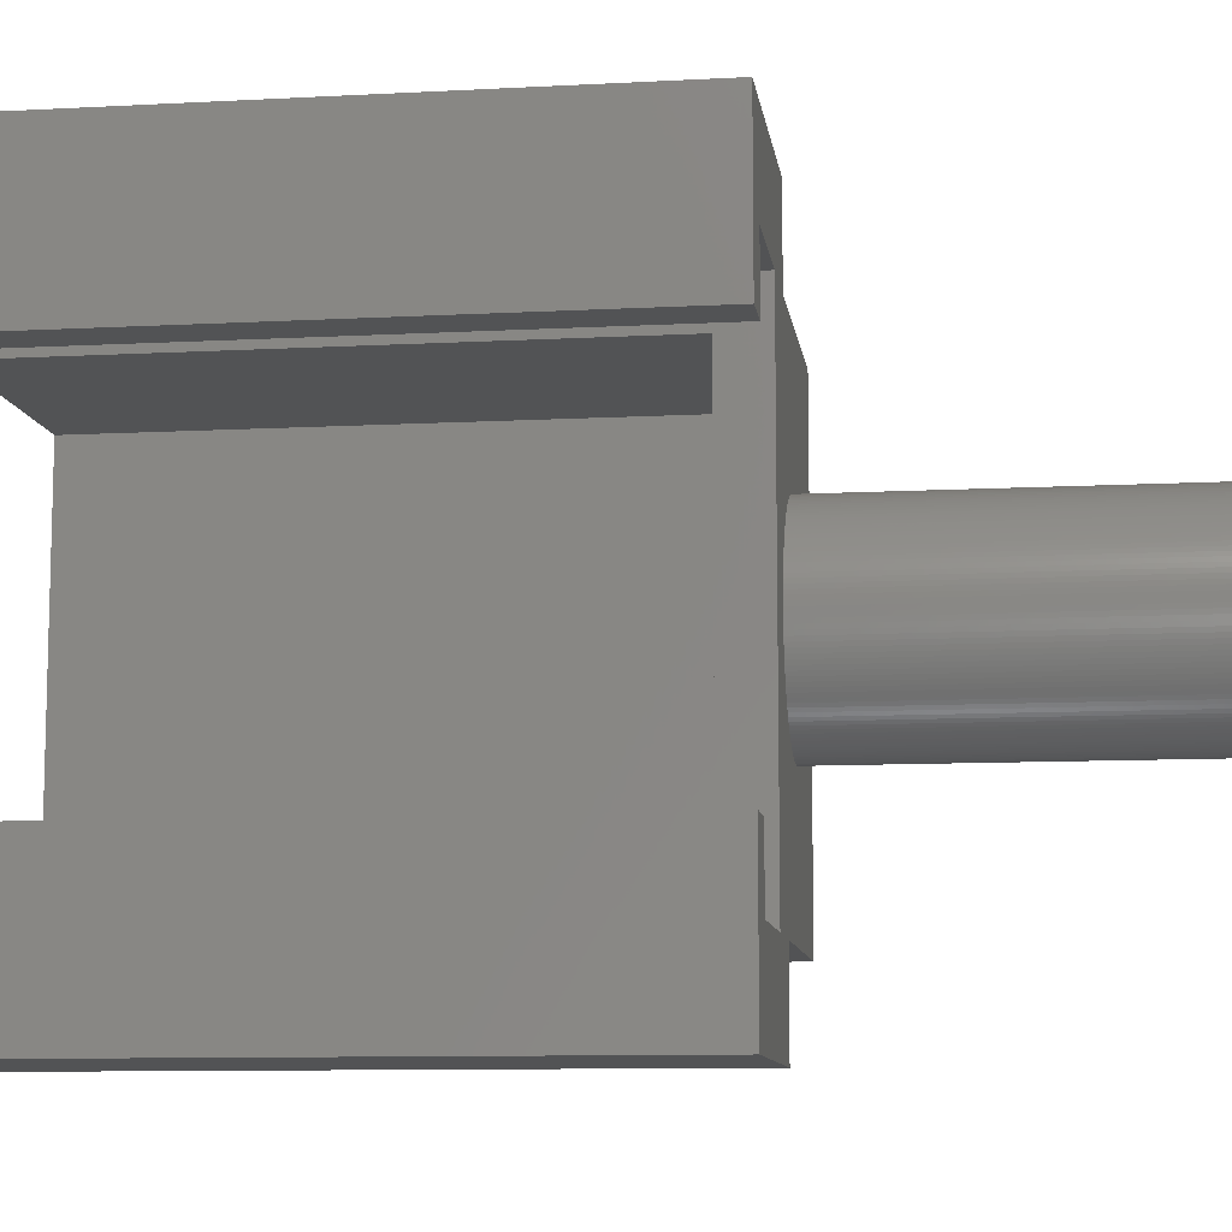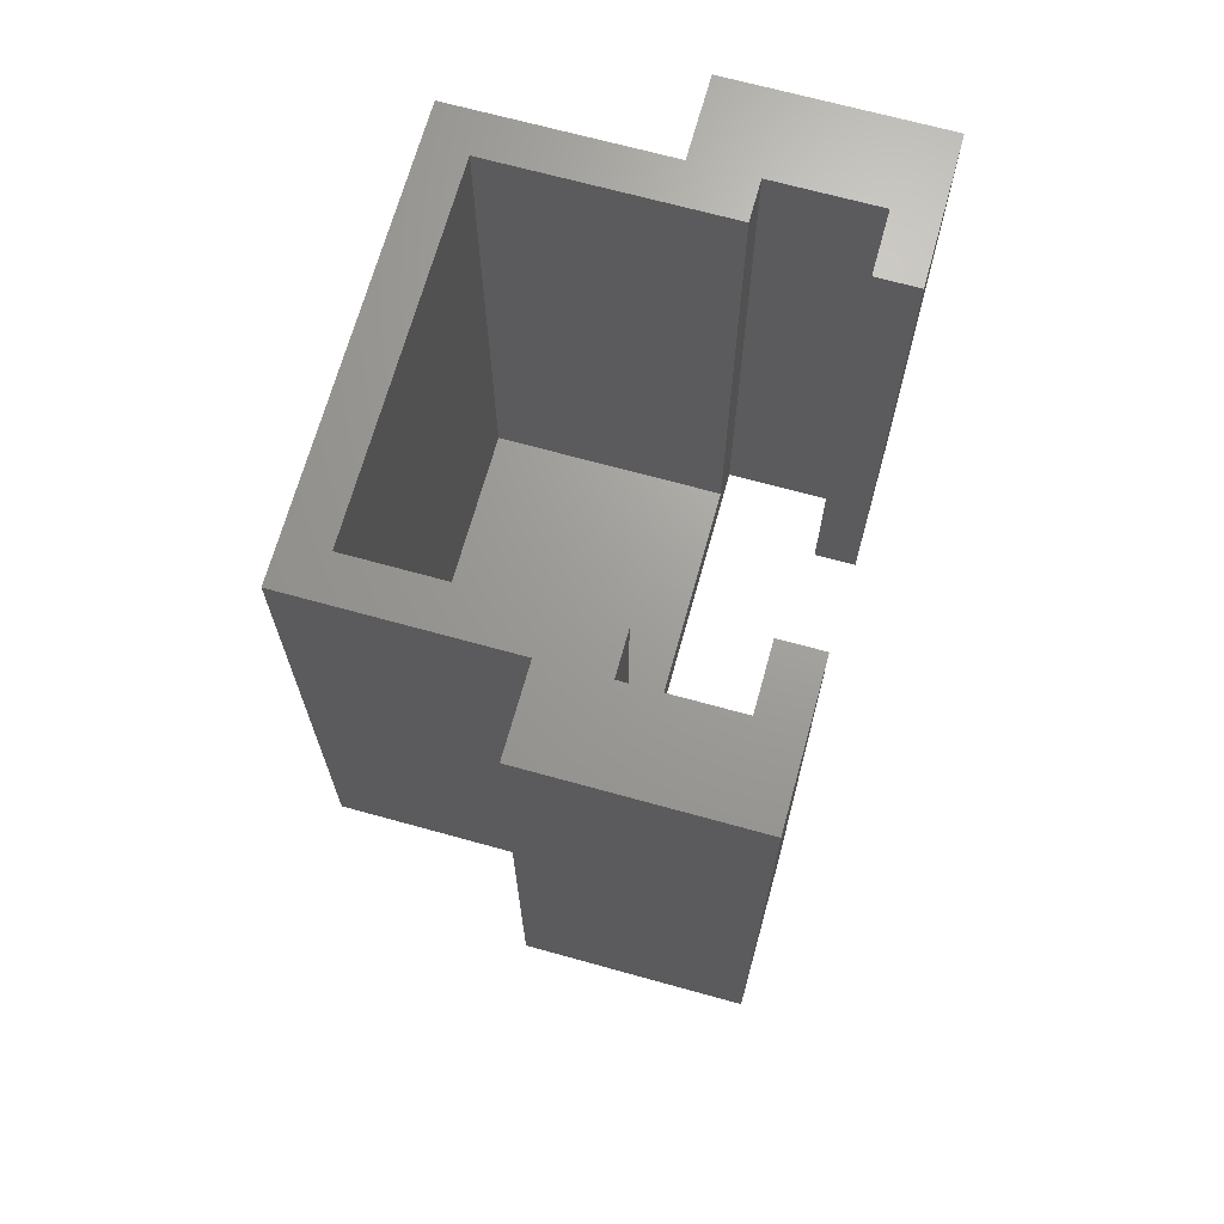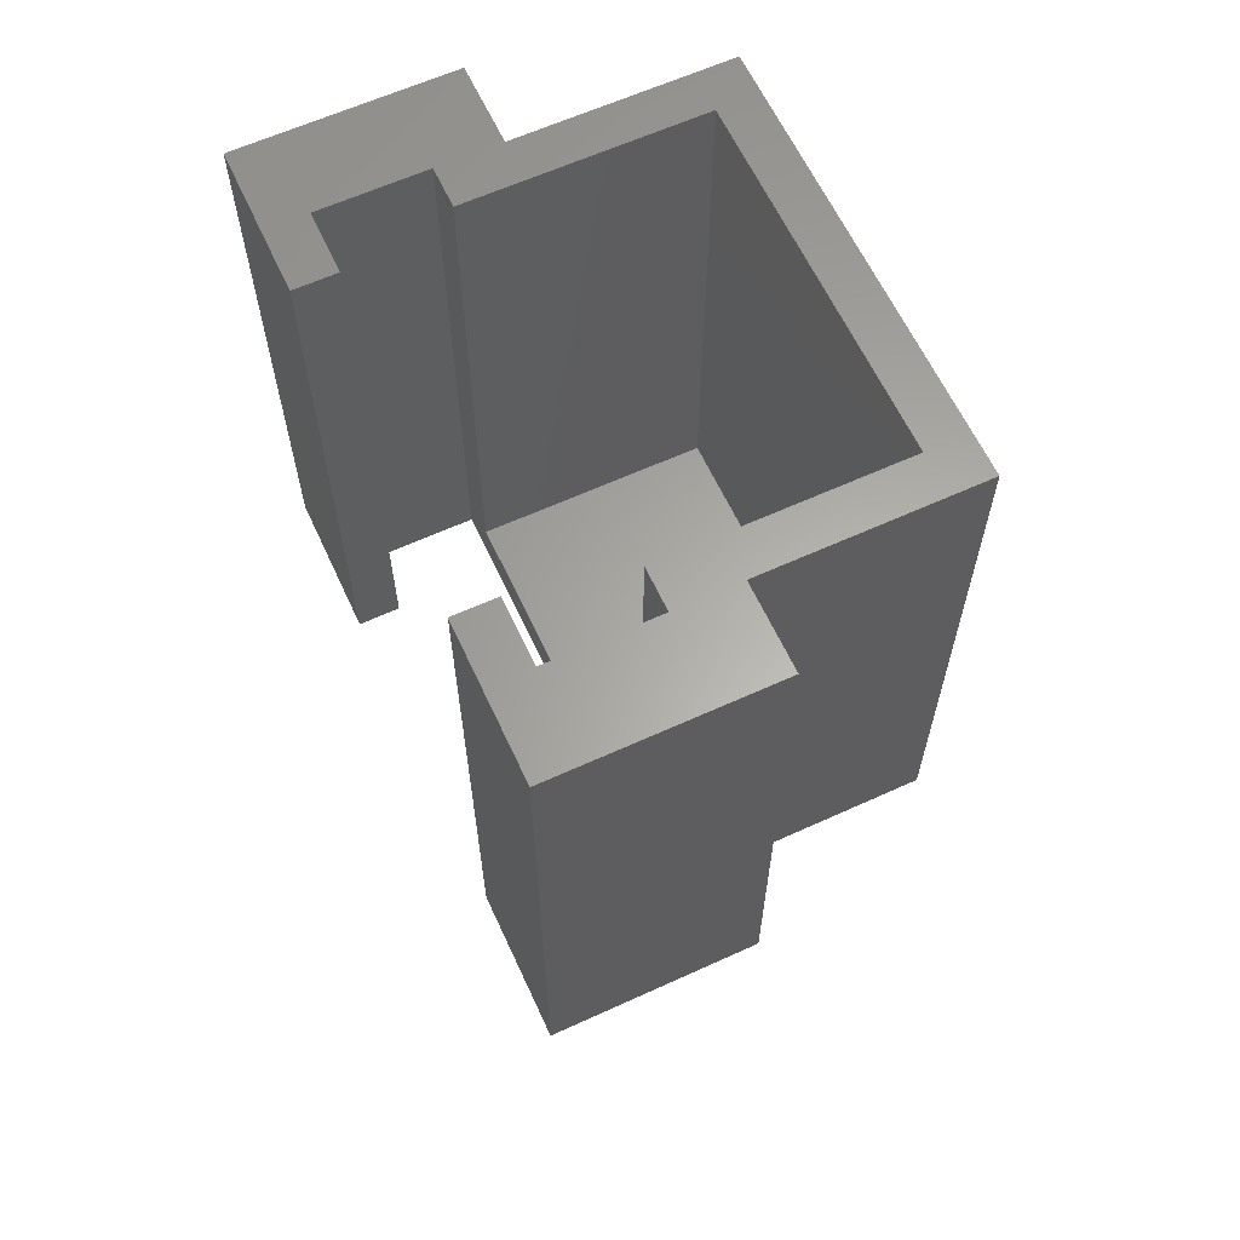
<metadata>
{"format":"stl","ext":"stl","renderer":"f3d","projection":"perspective","resolution":1024,"background":"white","views":[{"elev":-9.9,"azim":97.9,"up":"+Y"},{"elev":68.7,"azim":15.5,"up":"+Z"},{"elev":62.7,"azim":155.2,"up":"+Z"}]}
</metadata>
<code>
# stl→obj: 340 verts, 676 faces
v -3.25 -5.25 0
v -3.25 5.25 13.5
v -3.25 5.25 0
v -3.25 -5.25 13.5
v 6.75 7.25 13.5
v 5.75 5.25 13.5
v 6.75 3.75 13.5
v 3.25 5.25 13.5
v 1.75 7.25 13.5
v 1.75 5.25 13.5
v 3.25 4.25 13.5
v -2.25 4.25 13.5
v -2.25 -4.25 13.5
v 5.75 3.75 13.5
v 3.25 -4.25 13.5
v 1.75 -5.25 13.5
v 3.25 -5.25 13.5
v 5.75 -5.25 13.5
v 6.75 -3.75 13.5
v 5.75 -3.75 13.5
v 6.75 -7.25 13.5
v 1.75 -7.25 13.5
v 3.25 -4.25 1
v 3.25 4.25 1
v 3.25 5.25 0
v 3.25 -5.25 0
v 1.64 1.54 0
v 1.703 1.47 0
v 1.574 1.608 0
v 1.506 1.672 0
v 1.434 1.734 0
v 1.36 1.792 0
v 1.75 5.25 0
v 1.284 1.848 0
v 1.206 1.9 0
v 1.125 1.949 0
v 1.042 1.994 0
v 0.958 2.036 0
v 0.8719 2.074 0
v 0.7843 2.109 0
v 0.6953 2.14 0
v 0.6051 2.167 0
v 0.5138 2.191 0
v 0.4216 2.21 0
v 0.3287 2.226 0
v 0.2352 2.238 0
v 0.1413 2.246 0
v 0.04712 2.25 0
v -0.04712 2.25 0
v -0.1413 2.246 0
v -0.2352 2.238 0
v -0.3287 2.226 0
v -0.4216 2.21 0
v -0.5138 2.191 0
v -0.6051 2.167 0
v -0.6953 2.14 0
v -0.7843 2.109 0
v -0.8719 2.074 0
v -0.958 2.036 0
v -1.042 1.994 0
v -1.125 1.949 0
v -1.206 1.9 0
v -1.284 1.848 0
v -1.36 1.792 0
v -1.434 1.734 0
v -1.506 1.672 0
v -1.574 1.608 0
v -1.64 1.54 0
v -2.25 0 0
v -2.248 0.09422 0
v -2.242 0.1883 0
v -2.232 0.282 0
v -1.703 1.47 0
v -1.763 1.398 0
v -1.82 1.323 0
v -1.874 1.245 0
v -1.925 1.166 0
v -1.972 1.084 0
v -2.015 1 0
v -2.055 0.9152 0
v -2.092 0.8283 0
v -2.125 0.7399 0
v -2.154 0.6503 0
v -2.179 0.5596 0
v -2.201 0.4678 0
v -2.218 0.3752 0
v 6.75 -7.25 0
v 5.75 -5.25 0
v 6.75 -3.75 0
v 2.25 0 0
v 2.248 -0.09422 0
v 2.242 -0.1883 0
v 2.232 -0.282 0
v 2.218 -0.3752 0
v 2.201 -0.4678 0
v 2.179 -0.5596 0
v 2.154 -0.6503 0
v 2.125 -0.7399 0
v 2.092 -0.8283 0
v 2.055 -0.9152 0
v 2.015 -1 0
v 1.972 -1.084 0
v 1.925 -1.166 0
v 1.874 -1.245 0
v 1.82 -1.323 0
v 1.763 -1.398 0
v 1.75 -7.25 0
v 1.75 -5.25 0
v 1.36 -1.792 0
v 1.703 -1.47 0
v 1.64 -1.54 0
v 1.574 -1.608 0
v 1.506 -1.672 0
v 1.434 -1.734 0
v 1.284 -1.848 0
v 1.206 -1.9 0
v 1.125 -1.949 0
v 1.042 -1.994 0
v 0.958 -2.036 0
v 0.8719 -2.074 0
v 0.7843 -2.109 0
v 0.6953 -2.14 0
v 0.6051 -2.167 0
v 0.5138 -2.191 0
v 0.4216 -2.21 0
v 0.3287 -2.226 0
v 0.2352 -2.238 0
v 0.1413 -2.246 0
v 0.04712 -2.25 0
v -0.04712 -2.25 0
v -0.1413 -2.246 0
v -0.2352 -2.238 0
v -0.3287 -2.226 0
v -0.4216 -2.21 0
v -0.5138 -2.191 0
v -0.6051 -2.167 0
v -0.6953 -2.14 0
v -0.7843 -2.109 0
v -0.8719 -2.074 0
v -0.958 -2.036 0
v -1.042 -1.994 0
v -1.125 -1.949 0
v -1.206 -1.9 0
v -1.284 -1.848 0
v -1.36 -1.792 0
v -1.434 -1.734 0
v -1.506 -1.672 0
v -1.574 -1.608 0
v -2.248 -0.09422 0
v -2.242 -0.1883 0
v -2.232 -0.282 0
v -2.218 -0.3752 0
v -2.201 -0.4678 0
v -2.179 -0.5596 0
v -2.154 -0.6503 0
v -2.125 -0.7399 0
v -2.092 -0.8283 0
v -2.055 -0.9152 0
v -2.015 -1 0
v -1.972 -1.084 0
v -1.925 -1.166 0
v -1.874 -1.245 0
v -1.82 -1.323 0
v -1.763 -1.398 0
v -1.703 -1.47 0
v -1.64 -1.54 0
v 5.75 -3.75 0
v 5.75 5.25 0
v 6.75 3.75 0
v 5.75 3.75 0
v 6.75 7.25 0
v 2.248 0.09422 0
v 2.242 0.1883 0
v 2.232 0.282 0
v 2.218 0.3752 0
v 2.201 0.4678 0
v 2.179 0.5596 0
v 2.154 0.6503 0
v 2.125 0.7399 0
v 2.092 0.8283 0
v 2.055 0.9152 0
v 2.015 1 0
v 1.972 1.084 0
v 1.925 1.166 0
v 1.874 1.245 0
v 1.82 1.323 0
v 1.763 1.398 0
v 1.75 7.25 0
v -2.25 4.25 1
v -2.25 -4.25 1
v 2.248 0.09422 -8
v 2.25 0 -8
v -2.25 0 -8
v -2.248 0.09422 -8
v 0.04712 2.25 -8
v -0.04712 2.25 -8
v -0.04712 -2.25 -8
v 0.04712 -2.25 -8
v 1.574 1.608 -8
v 1.506 1.672 -8
v -1.64 1.54 -8
v -1.574 1.608 -8
v 2.055 0.9152 -8
v 2.092 0.8283 -8
v -1.972 1.084 -8
v -1.925 1.166 -8
v -1.874 1.245 -8
v -1.82 1.323 -8
v 2.218 0.3752 -8
v 2.232 0.282 -8
v 0.4216 2.21 -8
v 0.3287 2.226 -8
v 1.434 1.734 -8
v 1.36 1.792 -8
v -2.179 0.5596 -8
v -2.154 0.6503 -8
v -2.015 1 -8
v -2.125 0.7399 -8
v -1.042 1.994 -8
v -1.125 1.949 -8
v -1.206 1.9 -8
v -0.1413 2.246 -8
v -0.2352 2.238 -8
v 1.64 -1.54 -8
v 1.574 -1.608 -8
v 1.925 -1.166 -8
v 1.874 -1.245 -8
v 0.7843 -2.109 -8
v 0.8719 -2.074 -8
v 0.5138 -2.191 -8
v 0.6051 -2.167 -8
v 2.242 0.1883 -8
v 2.154 0.6503 -8
v 2.179 0.5596 -8
v 2.125 0.7399 -8
v 1.703 1.47 -8
v 1.763 1.398 -8
v 1.82 1.323 -8
v 1.64 1.54 -8
v 1.874 1.245 -8
v 1.925 1.166 -8
v 1.972 1.084 -8
v 2.015 1 -8
v 0.2352 2.238 -8
v 0.1413 2.246 -8
v 0.7843 2.109 -8
v 0.6953 2.14 -8
v 0.6051 2.167 -8
v 0.8719 2.074 -8
v 1.206 1.9 -8
v 1.125 1.949 -8
v 1.042 1.994 -8
v 0.958 2.036 -8
v 1.284 1.848 -8
v -2.232 0.282 -8
v -2.218 0.3752 -8
v -1.703 1.47 -8
v -1.763 1.398 -8
v -2.092 0.8283 -8
v -2.055 0.9152 -8
v -2.201 0.4678 -8
v -1.284 1.848 -8
v -1.36 1.792 -8
v -0.7843 2.109 -8
v -0.8719 2.074 -8
v -0.4216 2.21 -8
v -0.5138 2.191 -8
v -0.6051 2.167 -8
v -0.6953 2.14 -8
v -0.3287 2.226 -8
v 2.248 -0.09422 -8
v 1.703 -1.47 -8
v -1.64 -1.54 -8
v -1.703 -1.47 -8
v -2.055 -0.9152 -8
v -2.092 -0.8283 -8
v 2.242 -0.1883 -8
v 2.232 -0.282 -8
v 2.218 -0.3752 -8
v 2.201 -0.4678 -8
v 2.201 0.4678 -8
v 2.179 -0.5596 -8
v 2.154 -0.6503 -8
v 2.125 -0.7399 -8
v 2.092 -0.8283 -8
v 2.055 -0.9152 -8
v 2.015 -1 -8
v 1.972 -1.084 -8
v 1.82 -1.323 -8
v 1.763 -1.398 -8
v 1.506 -1.672 -8
v 1.434 -1.734 -8
v 1.36 -1.792 -8
v 1.284 -1.848 -8
v 1.206 -1.9 -8
v 1.125 -1.949 -8
v 1.042 -1.994 -8
v 0.958 -2.036 -8
v 0.6953 -2.14 -8
v 0.5138 2.191 -8
v 0.4216 -2.21 -8
v 0.3287 -2.226 -8
v 0.2352 -2.238 -8
v 0.1413 -2.246 -8
v -0.1413 -2.246 -8
v -0.2352 -2.238 -8
v -0.3287 -2.226 -8
v -0.4216 -2.21 -8
v -0.5138 -2.191 -8
v -0.6051 -2.167 -8
v -0.6953 -2.14 -8
v -0.7843 -2.109 -8
v -0.8719 -2.074 -8
v -0.958 -2.036 -8
v -0.958 2.036 -8
v -1.042 -1.994 -8
v -1.125 -1.949 -8
v -1.206 -1.9 -8
v -1.284 -1.848 -8
v -1.36 -1.792 -8
v -1.434 -1.734 -8
v -1.434 1.734 -8
v -1.506 -1.672 -8
v -1.506 1.672 -8
v -1.574 -1.608 -8
v -1.763 -1.398 -8
v -1.82 -1.323 -8
v -1.874 -1.245 -8
v -1.925 -1.166 -8
v -1.972 -1.084 -8
v -2.015 -1 -8
v -2.125 -0.7399 -8
v -2.154 -0.6503 -8
v -2.179 -0.5596 -8
v -2.201 -0.4678 -8
v -2.218 -0.3752 -8
v -2.232 -0.282 -8
v -2.242 -0.1883 -8
v -2.242 0.1883 -8
v -2.248 -0.09422 -8
f 1 2 3
f 2 1 4
f 5 6 7
f 5 8 6
f 9 8 5
f 10 8 9
f 8 10 11
f 10 12 11
f 12 2 13
f 2 12 10
f 7 6 14
f 15 16 17
f 13 16 15
f 13 4 16
f 4 13 2
f 18 19 20
f 19 18 21
f 17 21 18
f 22 17 16
f 17 22 21
f 15 17 23
f 24 8 11
f 8 24 25
f 23 25 24
f 23 26 25
f 26 23 17
f 27 25 28
f 29 25 27
f 30 25 29
f 31 25 30
f 32 25 31
f 25 32 33
f 34 33 32
f 35 33 34
f 36 33 35
f 37 33 36
f 38 33 37
f 39 33 38
f 40 33 39
f 41 33 40
f 42 33 41
f 43 33 42
f 44 33 43
f 45 33 44
f 46 33 45
f 47 33 46
f 48 33 47
f 49 33 48
f 50 33 49
f 51 33 50
f 52 33 51
f 3 52 53
f 3 53 54
f 3 54 55
f 3 55 56
f 3 56 57
f 3 57 58
f 3 58 59
f 3 59 60
f 3 60 61
f 3 61 62
f 3 62 63
f 3 63 64
f 3 64 65
f 3 65 66
f 3 66 67
f 3 67 68
f 3 69 1
f 69 3 70
f 70 3 71
f 71 3 72
f 52 3 33
f 73 3 68
f 74 3 73
f 75 3 74
f 76 3 75
f 77 3 76
f 78 3 77
f 79 3 78
f 80 3 79
f 81 3 80
f 82 3 81
f 83 3 82
f 84 3 83
f 85 3 84
f 86 3 85
f 72 3 86
f 87 88 89
f 87 26 88
f 26 90 25
f 26 91 90
f 26 92 91
f 26 93 92
f 26 94 93
f 26 95 94
f 26 96 95
f 26 97 96
f 26 98 97
f 26 99 98
f 26 100 99
f 26 101 100
f 26 102 101
f 26 103 102
f 26 104 103
f 26 105 104
f 26 106 105
f 107 26 87
f 108 26 107
f 109 26 108
f 26 110 106
f 26 111 110
f 26 112 111
f 26 113 112
f 26 114 113
f 26 109 114
f 108 115 109
f 108 116 115
f 108 117 116
f 108 118 117
f 108 119 118
f 108 120 119
f 108 121 120
f 108 122 121
f 108 123 122
f 108 124 123
f 108 125 124
f 108 126 125
f 108 127 126
f 108 128 127
f 108 129 128
f 108 130 129
f 108 131 130
f 108 132 131
f 108 133 132
f 1 133 108
f 133 1 134
f 134 1 135
f 135 1 136
f 136 1 137
f 137 1 138
f 138 1 139
f 139 1 140
f 140 1 141
f 141 1 142
f 142 1 143
f 143 1 144
f 144 1 145
f 145 1 146
f 146 1 147
f 147 1 148
f 149 1 69
f 150 1 149
f 151 1 150
f 152 1 151
f 153 1 152
f 154 1 153
f 155 1 154
f 156 1 155
f 157 1 156
f 158 1 157
f 159 1 158
f 160 1 159
f 161 1 160
f 162 1 161
f 163 1 162
f 164 1 163
f 165 1 164
f 166 1 165
f 148 1 166
f 89 88 167
f 168 169 170
f 169 168 171
f 25 171 168
f 172 25 90
f 173 25 172
f 174 25 173
f 175 25 174
f 176 25 175
f 177 25 176
f 178 25 177
f 179 25 178
f 180 25 179
f 181 25 180
f 182 25 181
f 183 25 182
f 184 25 183
f 185 25 184
f 186 25 185
f 187 25 186
f 28 25 187
f 188 25 33
f 25 188 171
f 1 16 4
f 16 1 108
f 88 17 18
f 17 88 26
f 33 2 10
f 2 33 3
f 25 6 8
f 6 25 168
f 13 189 12
f 189 13 190
f 189 23 24
f 23 189 190
f 23 13 15
f 13 23 190
f 189 11 12
f 11 189 24
f 107 16 108
f 16 107 22
f 33 9 188
f 9 33 10
f 88 20 167
f 20 88 18
f 170 6 168
f 6 170 14
f 171 9 5
f 9 171 188
f 107 21 22
f 21 107 87
f 21 89 19
f 89 21 87
f 7 171 5
f 171 7 169
f 89 20 19
f 20 89 167
f 170 7 14
f 7 170 169
f 90 191 172
f 191 90 192
f 193 70 194
f 70 193 69
f 195 49 48
f 49 195 196
f 197 129 130
f 129 197 198
f 199 30 29
f 30 199 200
f 201 67 202
f 67 201 68
f 180 203 181
f 203 180 204
f 205 77 206
f 77 205 78
f 207 75 208
f 75 207 76
f 174 209 175
f 209 174 210
f 211 45 44
f 45 211 212
f 213 32 31
f 32 213 214
f 215 83 216
f 83 215 84
f 217 78 205
f 78 217 79
f 216 82 218
f 82 216 83
f 219 61 60
f 61 219 220
f 220 62 61
f 62 220 221
f 222 51 50
f 51 222 223
f 112 224 111
f 224 112 225
f 104 226 103
f 226 104 227
f 228 120 121
f 120 228 229
f 230 123 124
f 123 230 231
f 173 210 174
f 210 173 232
f 172 232 173
f 232 172 191
f 177 233 178
f 233 177 234
f 178 235 179
f 235 178 233
f 187 236 28
f 236 187 237
f 186 237 187
f 237 186 238
f 28 239 27
f 239 28 236
f 185 238 186
f 238 185 240
f 183 241 184
f 241 183 242
f 181 243 182
f 243 181 203
f 244 47 46
f 47 244 245
f 246 41 40
f 41 246 247
f 247 42 41
f 42 247 248
f 212 46 45
f 46 212 244
f 245 48 47
f 48 245 195
f 249 40 39
f 40 249 246
f 250 36 35
f 36 250 251
f 251 37 36
f 37 251 252
f 253 39 38
f 39 253 249
f 254 35 34
f 35 254 250
f 200 31 30
f 31 200 213
f 255 86 256
f 86 255 72
f 257 68 201
f 68 257 73
f 258 73 257
f 73 258 74
f 259 80 260
f 80 259 81
f 218 81 259
f 81 218 82
f 261 84 215
f 84 261 85
f 256 85 261
f 85 256 86
f 262 64 63
f 64 262 263
f 221 63 62
f 63 221 262
f 264 58 57
f 58 264 265
f 266 54 53
f 54 266 267
f 267 55 54
f 55 267 268
f 269 57 56
f 57 269 264
f 270 53 52
f 53 270 266
f 196 50 49
f 50 196 222
f 91 192 90
f 192 91 271
f 111 272 110
f 272 111 224
f 273 165 274
f 165 273 166
f 275 157 276
f 157 275 158
f 271 191 192
f 277 191 271
f 277 232 191
f 278 232 277
f 278 210 232
f 279 210 278
f 279 209 210
f 280 209 279
f 280 281 209
f 282 281 280
f 282 234 281
f 283 234 282
f 283 233 234
f 284 233 283
f 284 235 233
f 285 235 284
f 285 204 235
f 286 204 285
f 286 203 204
f 287 203 286
f 287 243 203
f 288 243 287
f 288 242 243
f 226 242 288
f 226 241 242
f 227 241 226
f 227 240 241
f 289 240 227
f 289 238 240
f 290 238 289
f 290 237 238
f 272 237 290
f 272 236 237
f 224 236 272
f 224 239 236
f 225 239 224
f 225 199 239
f 291 199 225
f 291 200 199
f 292 200 291
f 292 213 200
f 293 213 292
f 293 214 213
f 294 214 293
f 294 254 214
f 295 254 294
f 295 250 254
f 296 250 295
f 296 251 250
f 297 251 296
f 297 252 251
f 298 252 297
f 298 253 252
f 229 253 298
f 229 249 253
f 228 249 229
f 228 246 249
f 299 246 228
f 299 247 246
f 231 247 299
f 231 248 247
f 230 248 231
f 230 300 248
f 301 300 230
f 301 211 300
f 302 211 301
f 302 212 211
f 303 212 302
f 303 244 212
f 304 244 303
f 304 245 244
f 198 245 304
f 198 195 245
f 197 195 198
f 197 196 195
f 305 196 197
f 305 222 196
f 306 222 305
f 306 223 222
f 307 223 306
f 307 270 223
f 308 270 307
f 308 266 270
f 309 266 308
f 309 267 266
f 310 267 309
f 310 268 267
f 311 268 310
f 311 269 268
f 312 269 311
f 312 264 269
f 313 264 312
f 313 265 264
f 314 265 313
f 314 315 265
f 316 315 314
f 316 219 315
f 317 219 316
f 317 220 219
f 318 220 317
f 318 221 220
f 319 221 318
f 319 262 221
f 320 262 319
f 320 263 262
f 321 263 320
f 321 322 263
f 323 322 321
f 323 324 322
f 325 324 323
f 325 202 324
f 273 202 325
f 273 201 202
f 274 201 273
f 274 257 201
f 326 257 274
f 326 258 257
f 327 258 326
f 327 208 258
f 328 208 327
f 328 207 208
f 329 207 328
f 329 206 207
f 330 206 329
f 330 205 206
f 331 205 330
f 331 217 205
f 275 217 331
f 275 260 217
f 276 260 275
f 276 259 260
f 332 259 276
f 332 218 259
f 333 218 332
f 333 216 218
f 334 216 333
f 334 215 216
f 335 215 334
f 335 261 215
f 336 261 335
f 336 256 261
f 337 256 336
f 337 255 256
f 338 255 337
f 338 339 255
f 340 339 338
f 340 194 339
f 194 340 193
f 302 125 126
f 125 302 301
f 176 234 177
f 234 176 281
f 179 204 180
f 204 179 235
f 27 199 29
f 199 27 239
f 184 240 185
f 240 184 241
f 248 43 42
f 43 248 300
f 300 44 43
f 44 300 211
f 252 38 37
f 38 252 253
f 214 34 32
f 34 214 254
f 208 74 258
f 74 208 75
f 206 76 207
f 76 206 77
f 260 79 217
f 79 260 80
f 339 72 255
f 72 339 71
f 194 71 339
f 71 194 70
f 265 59 58
f 59 265 315
f 324 67 66
f 67 324 202
f 315 60 59
f 60 315 219
f 263 65 64
f 65 263 322
f 322 66 65
f 66 322 324
f 268 56 55
f 56 268 269
f 223 52 51
f 52 223 270
f 93 277 92
f 277 93 278
f 101 286 100
f 286 101 287
f 100 285 99
f 285 100 286
f 98 283 97
f 283 98 284
f 110 290 106
f 290 110 272
f 313 138 139
f 138 313 312
f 308 133 134
f 133 308 307
f 336 151 337
f 151 336 152
f 335 152 336
f 152 335 153
f 340 69 193
f 69 340 149
f 301 124 125
f 124 301 230
f 231 122 123
f 122 231 299
f 175 281 176
f 281 175 209
f 182 242 183
f 242 182 243
f 92 271 91
f 271 92 277
f 97 282 96
f 282 97 283
f 94 278 93
f 278 94 279
f 96 280 95
f 280 96 282
f 105 227 104
f 227 105 289
f 106 289 105
f 289 106 290
f 291 112 113
f 112 291 225
f 293 114 109
f 114 293 292
f 297 117 118
f 117 297 296
f 305 130 131
f 130 305 197
f 316 140 141
f 140 316 314
f 311 136 137
f 136 311 310
f 310 135 136
f 135 310 309
f 325 166 273
f 166 325 148
f 326 163 327
f 163 326 164
f 332 155 333
f 155 332 156
f 334 153 335
f 153 334 154
f 338 149 340
f 149 338 150
f 337 150 338
f 150 337 151
f 299 121 122
f 121 299 228
f 102 287 101
f 287 102 288
f 103 288 102
f 288 103 226
f 99 284 98
f 284 99 285
f 95 279 94
f 279 95 280
f 292 113 114
f 113 292 291
f 296 116 117
f 116 296 295
f 314 139 140
f 139 314 313
f 312 137 138
f 137 312 311
f 309 134 135
f 134 309 308
f 306 131 132
f 131 306 305
f 328 161 329
f 161 328 162
f 276 156 332
f 156 276 157
f 333 154 334
f 154 333 155
f 303 126 127
f 126 303 302
f 304 127 128
f 127 304 303
f 198 128 129
f 128 198 304
f 294 109 115
f 109 294 293
f 295 115 116
f 115 295 294
f 298 118 119
f 118 298 297
f 229 119 120
f 119 229 298
f 323 146 147
f 146 323 321
f 320 144 145
f 144 320 319
f 321 145 146
f 145 321 320
f 325 147 148
f 147 325 323
f 317 141 142
f 141 317 316
f 318 142 143
f 142 318 317
f 319 143 144
f 143 319 318
f 307 132 133
f 132 307 306
f 274 164 326
f 164 274 165
f 327 162 328
f 162 327 163
f 329 160 330
f 160 329 161
f 330 159 331
f 159 330 160
f 331 158 275
f 158 331 159

</code>
